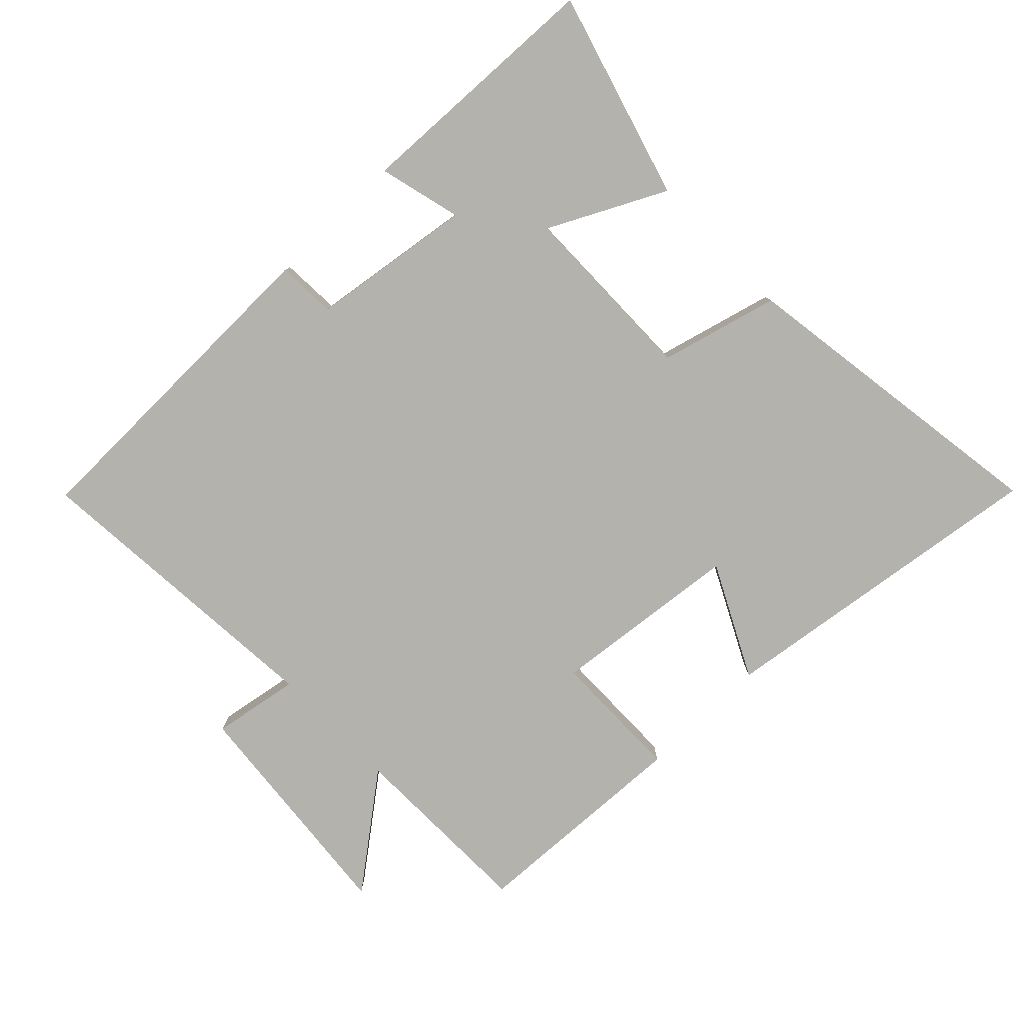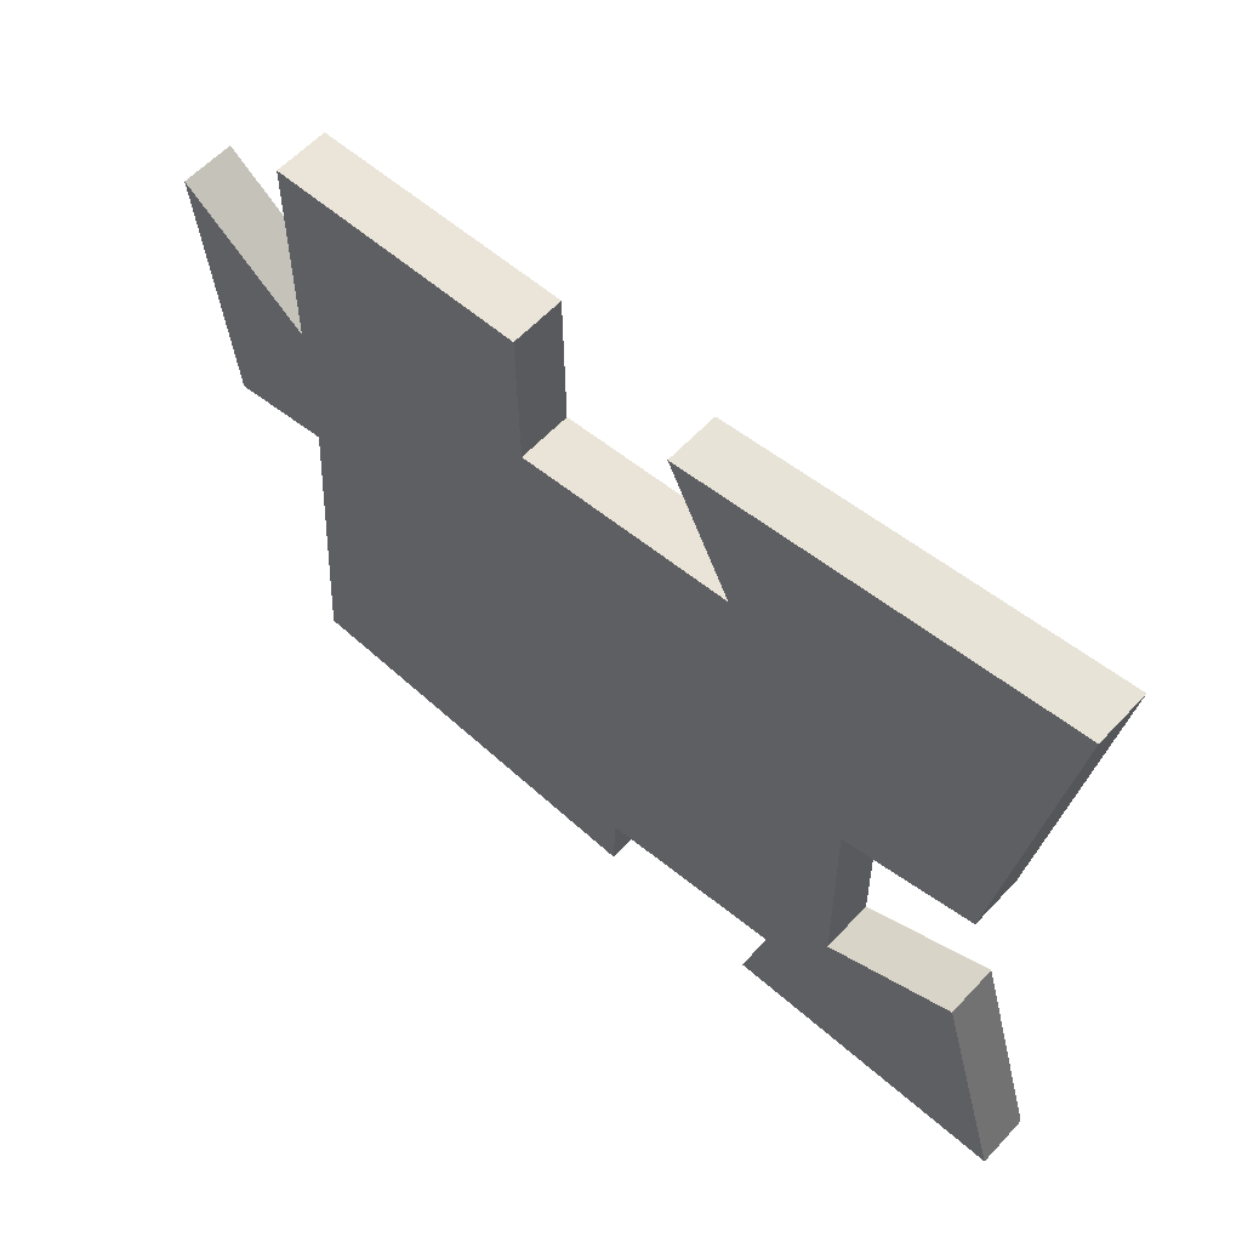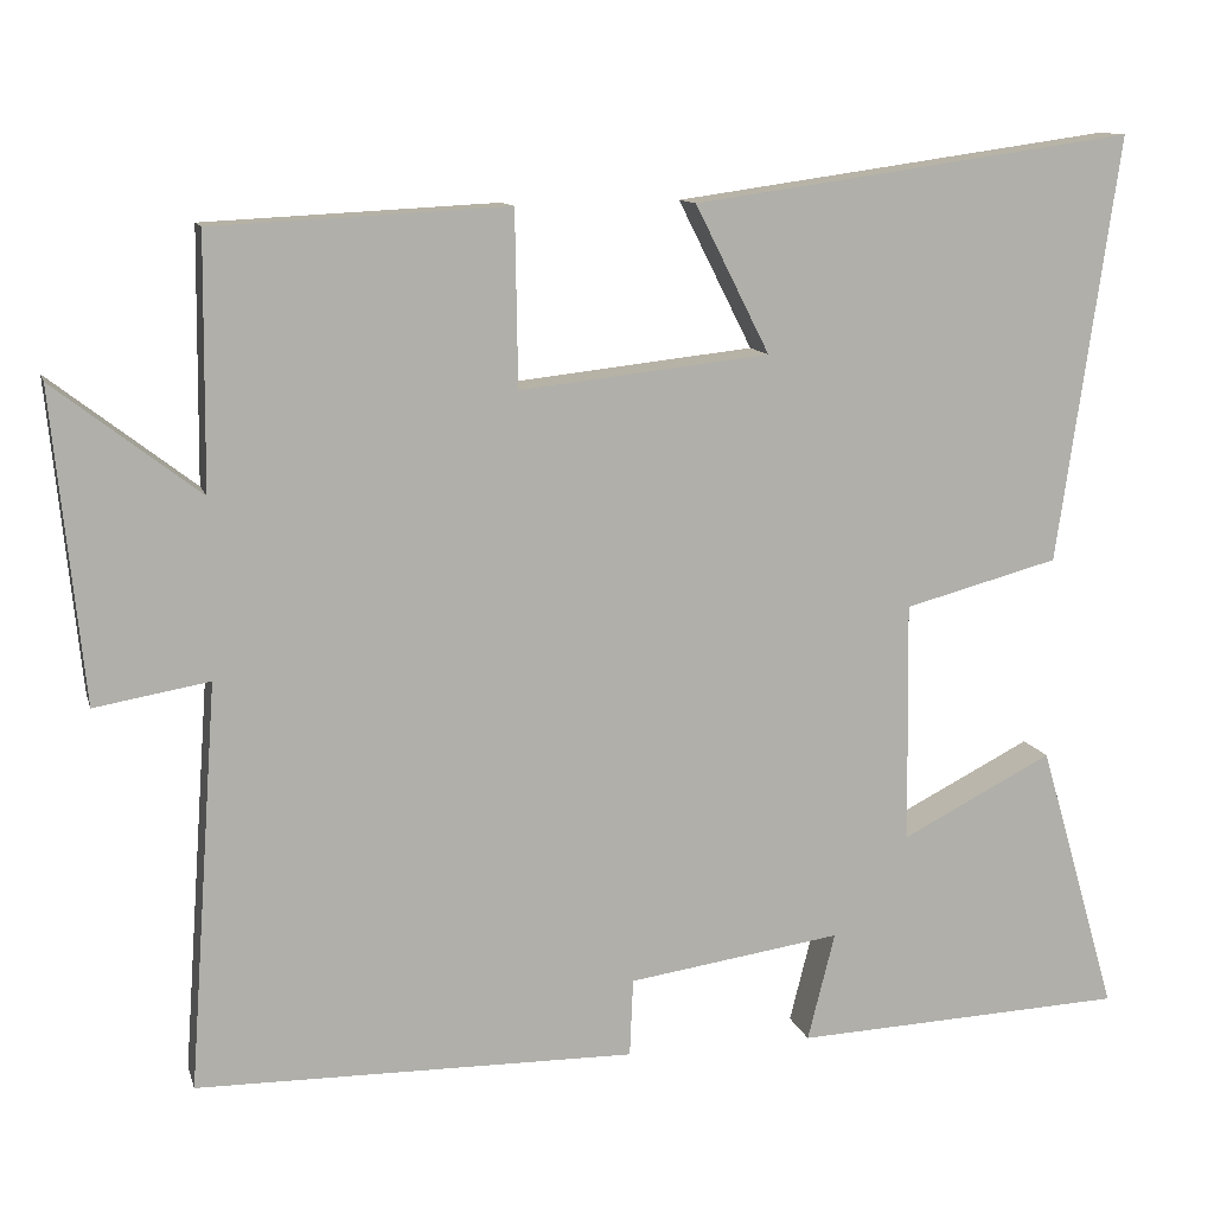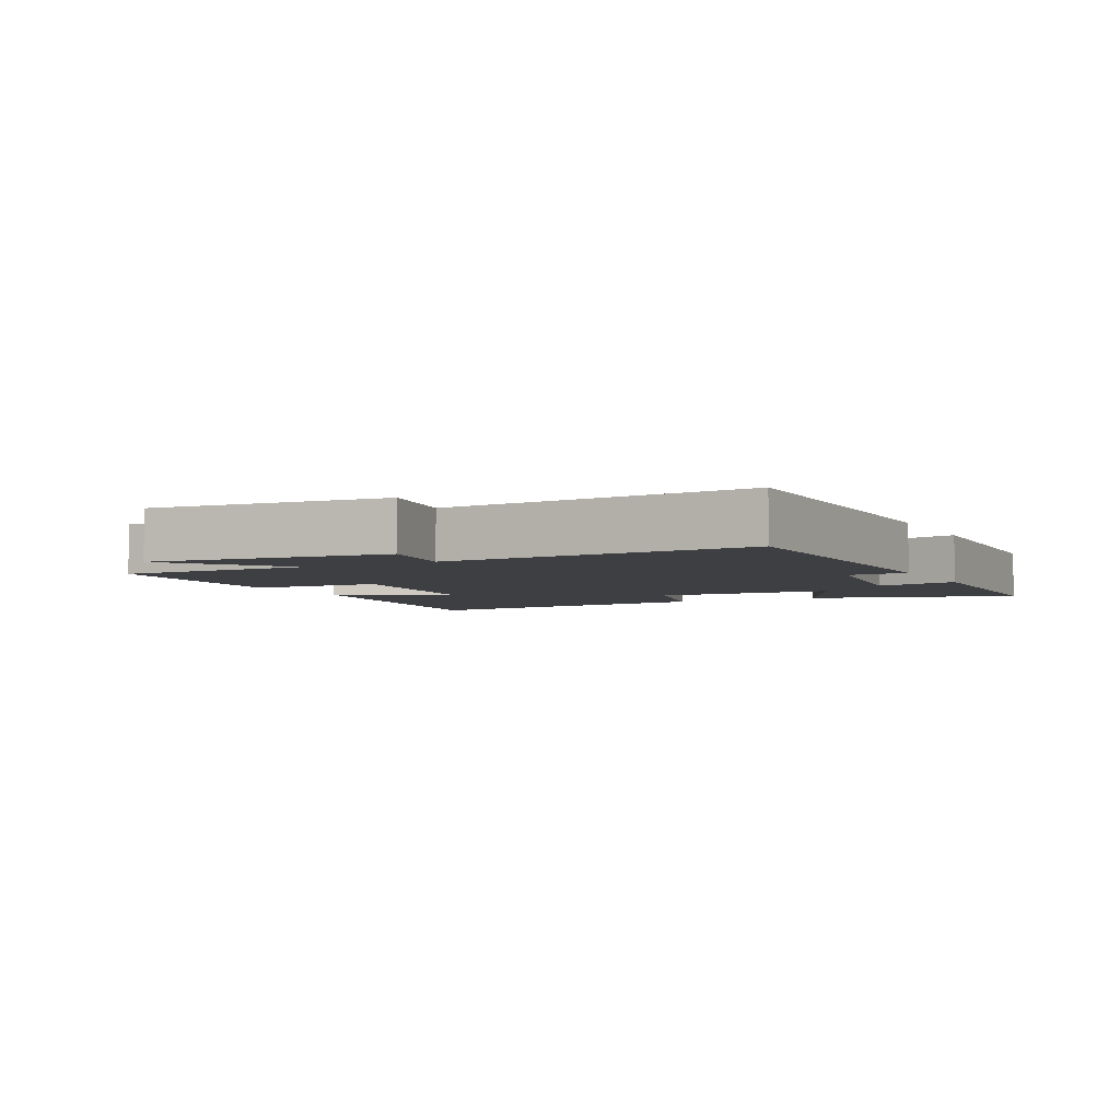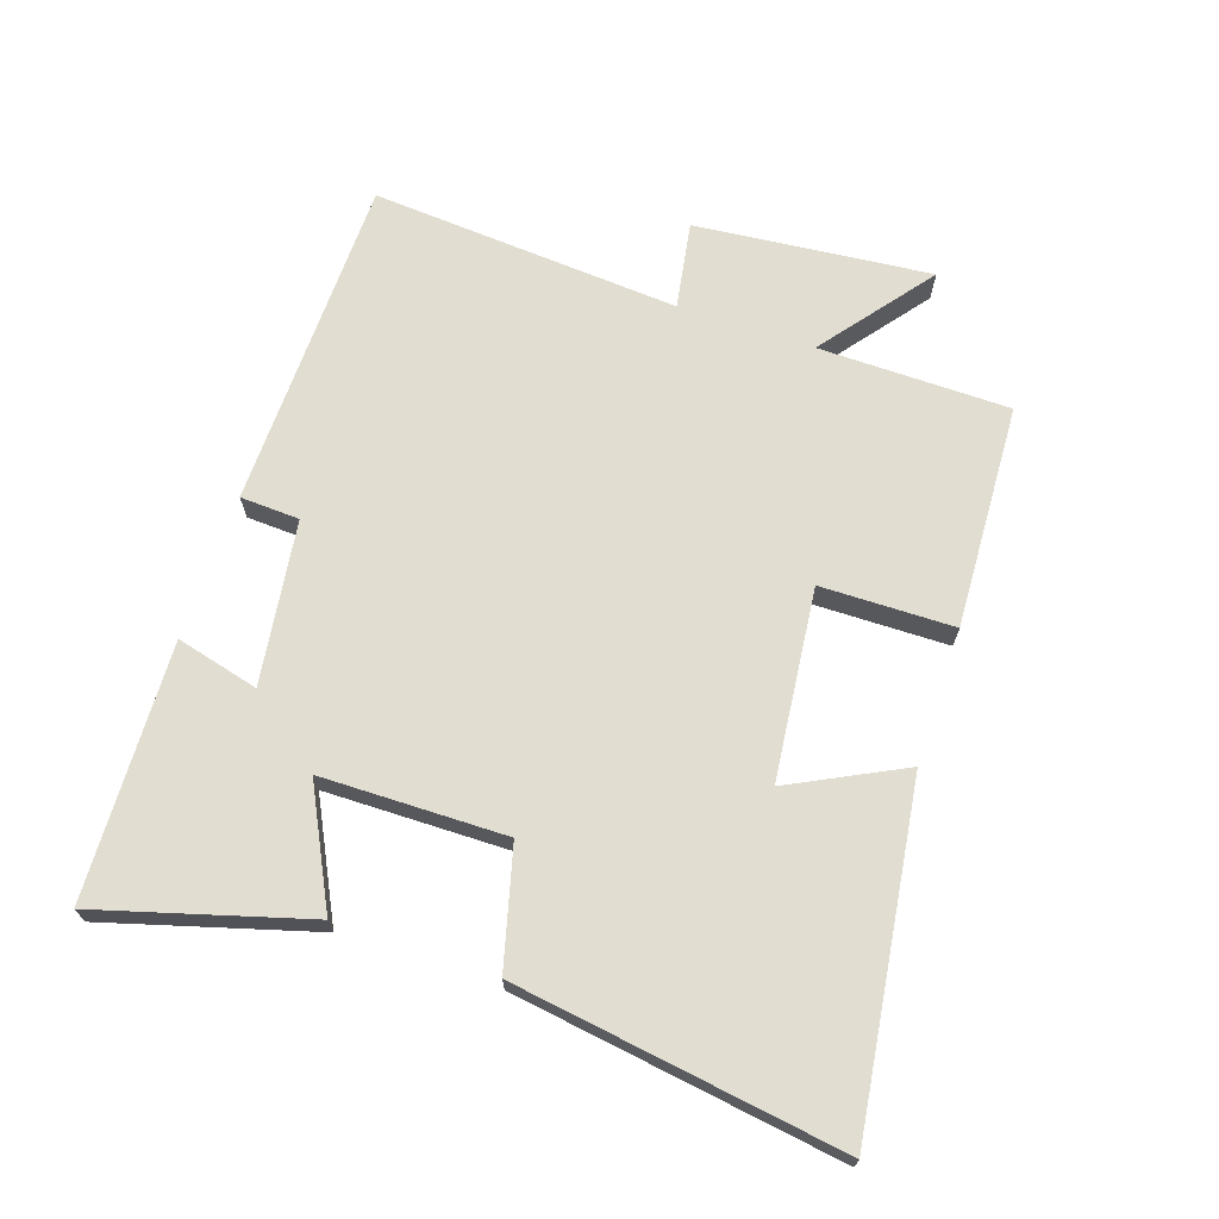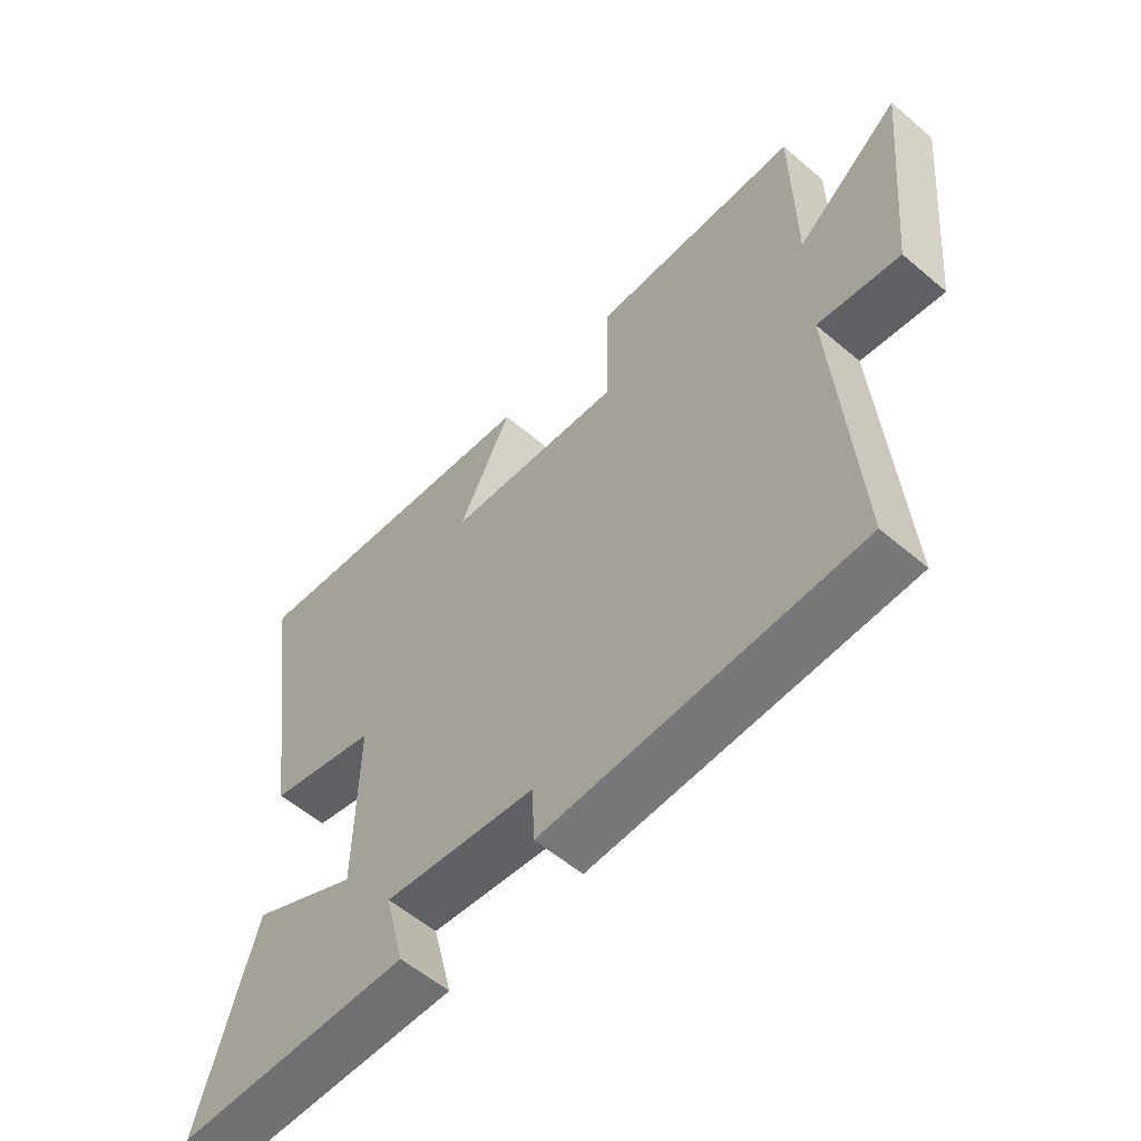
<metadata>
{"format":"obj","ext":"obj","renderer":"f3d","projection":"perspective","resolution":1024,"background":"white","views":[{"elev":-79.4,"azim":-135.8,"up":"+Y"},{"elev":59.7,"azim":-137.3,"up":"+Z"},{"elev":11.6,"azim":165.8,"up":"+Z"},{"elev":-4.3,"azim":117.0,"up":"+Y"},{"elev":68.6,"azim":-71.3,"up":"+Y"},{"elev":-56.9,"azim":48.5,"up":"+Z"}]}
</metadata>
<code>
v 0.497 0.07 0.483
v 0.5 0.07 0.19
v 0.67 0.07 0.321
v 0.634 0.07 -0.041
v 0.5 0.07 -0.018
v 0.534 0.07 -0.493
v 0.02 0.07 -0.5
v 0.016 0.07 -0.409
v -0.234 0.07 -0.373
v -0.202 0.07 -0.5
v -0.592 0.07 -0.484
v -0.5 0.07 -0.167
v -0.323 0.07 -0.257
v -0.319 0.07 0.025
v -0.5 0.07 0.073
v -0.572 0.07 0.572
v -0.055 0.07 0.5
v -0.142 0.07 0.328
v 0.15 0.07 0.296
v 0.153 0.07 0.5
v 0.497 0 0.483
v 0.5 0 0.19
v 0.67 0 0.321
v 0.634 0 -0.041
v 0.5 0 -0.018
v 0.534 0 -0.493
v 0.02 0 -0.5
v 0.016 0 -0.409
v -0.234 0 -0.373
v -0.202 0 -0.5
v -0.592 0 -0.484
v -0.5 0 -0.167
v -0.323 0 -0.257
v -0.319 0 0.025
v -0.5 0 0.073
v -0.572 0 0.572
v -0.055 0 0.5
v -0.142 0 0.328
v 0.15 0 0.296
v 0.153 0 0.5
f 19 20 1 2
f 18 19 2
f 15 16 17 18
f 14 15 18 2
f 13 14 2
f 10 11 12 13
f 9 10 13
f 8 9 13 2
f 5 6 7 8
f 5 8 2 3
f 3 4 5
f 22 21 40 39
f 22 39 38
f 38 37 36 35
f 22 38 35 34
f 22 34 33
f 33 32 31 30
f 33 30 29
f 22 33 29 28
f 28 27 26 25
f 23 22 28 25
f 25 24 23
f 1 21 22 2
f 2 22 23 3
f 3 23 24 4
f 4 24 25 5
f 5 25 26 6
f 6 26 27 7
f 7 27 28 8
f 8 28 29 9
f 9 29 30 10
f 10 30 31 11
f 11 31 32 12
f 12 32 33 13
f 13 33 34 14
f 14 34 35 15
f 15 35 36 16
f 16 36 37 17
f 17 37 38 18
f 18 38 39 19
f 19 39 40 20
f 20 40 21 1

</code>
